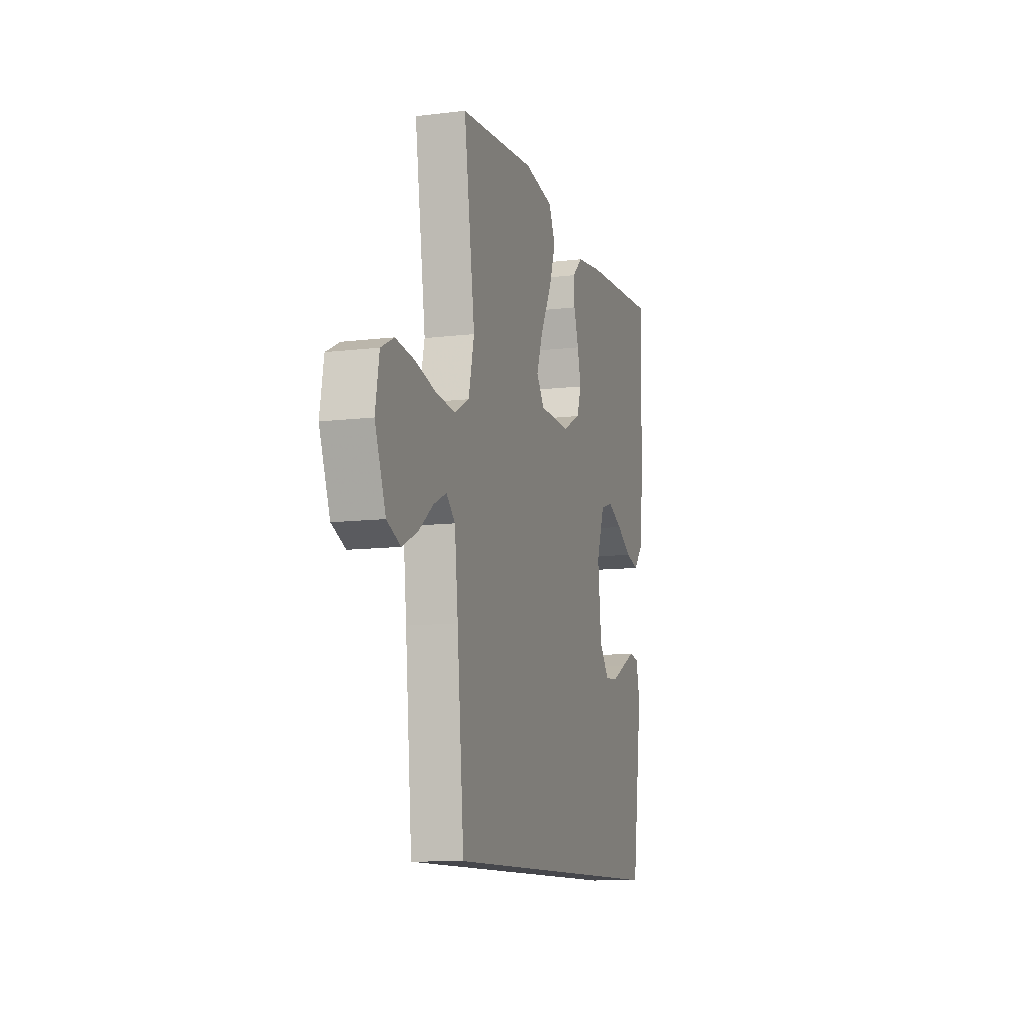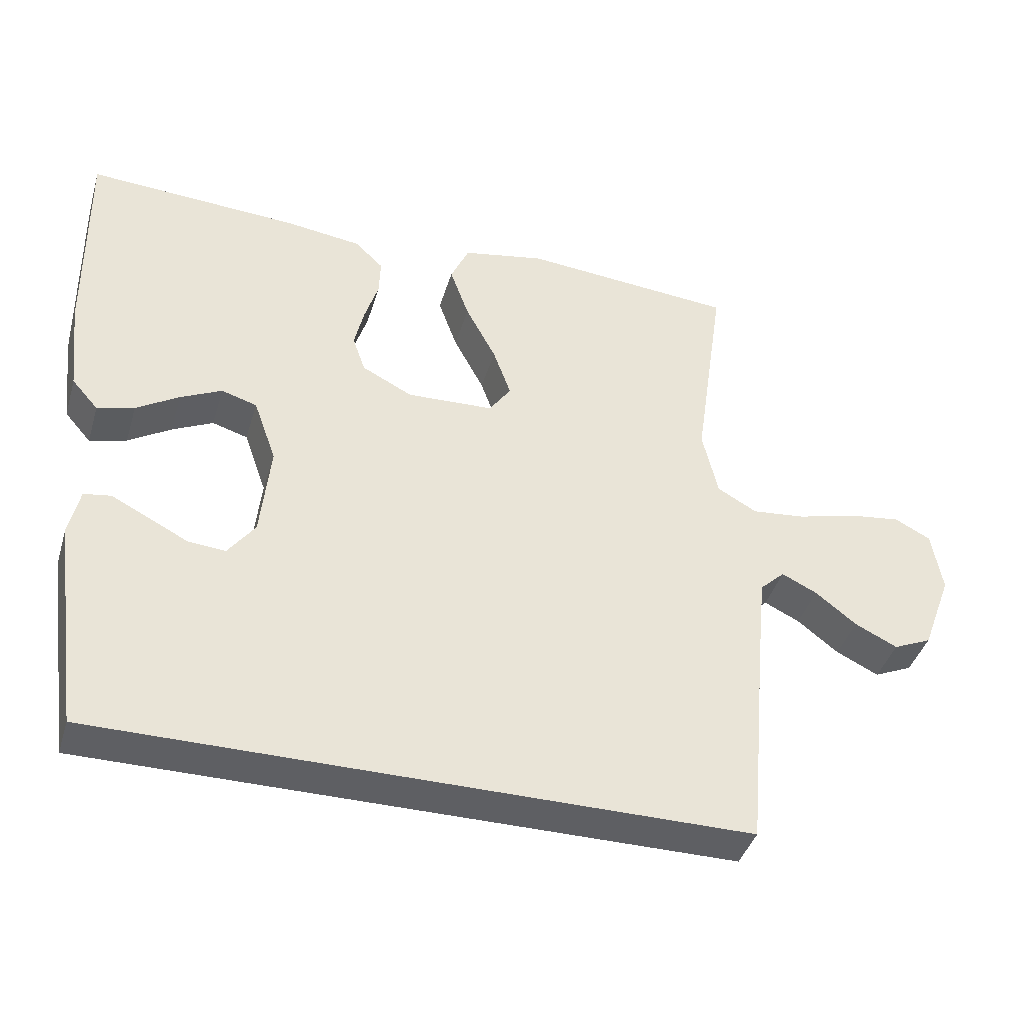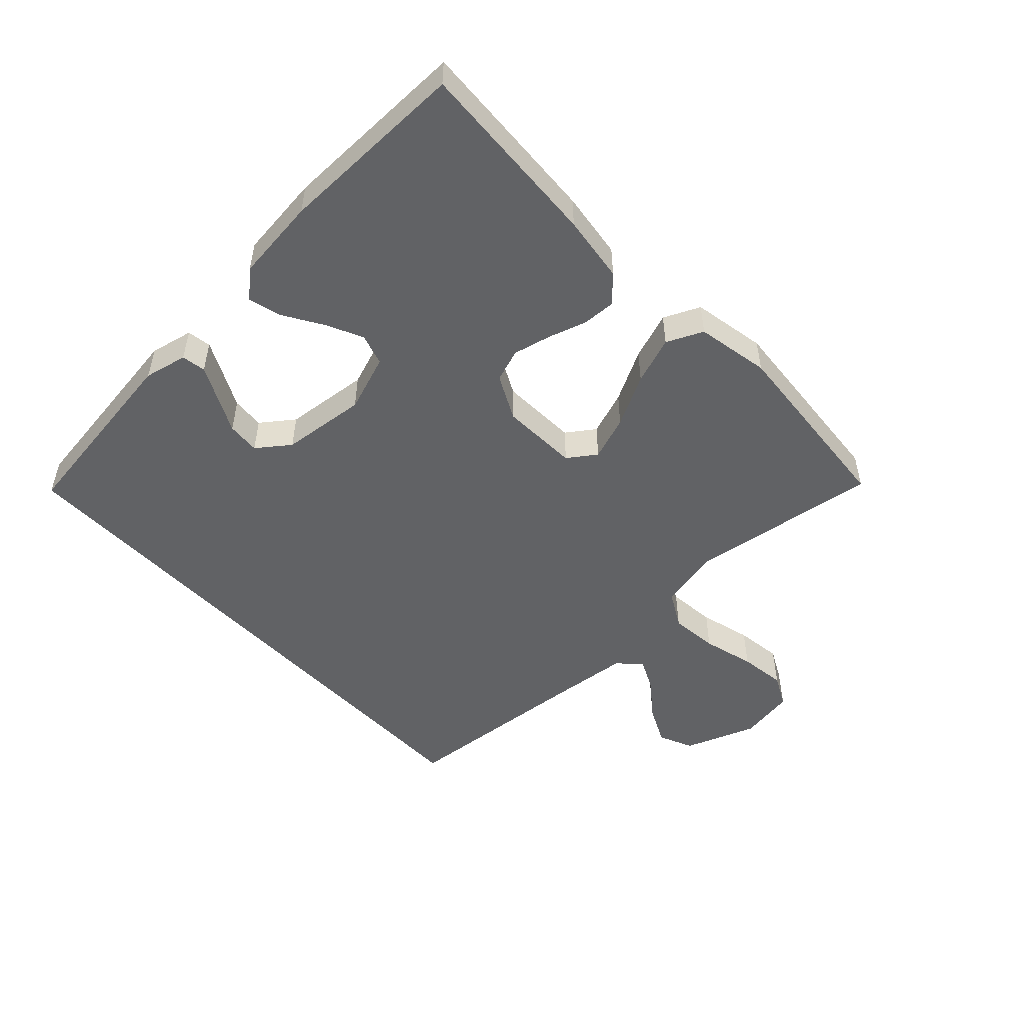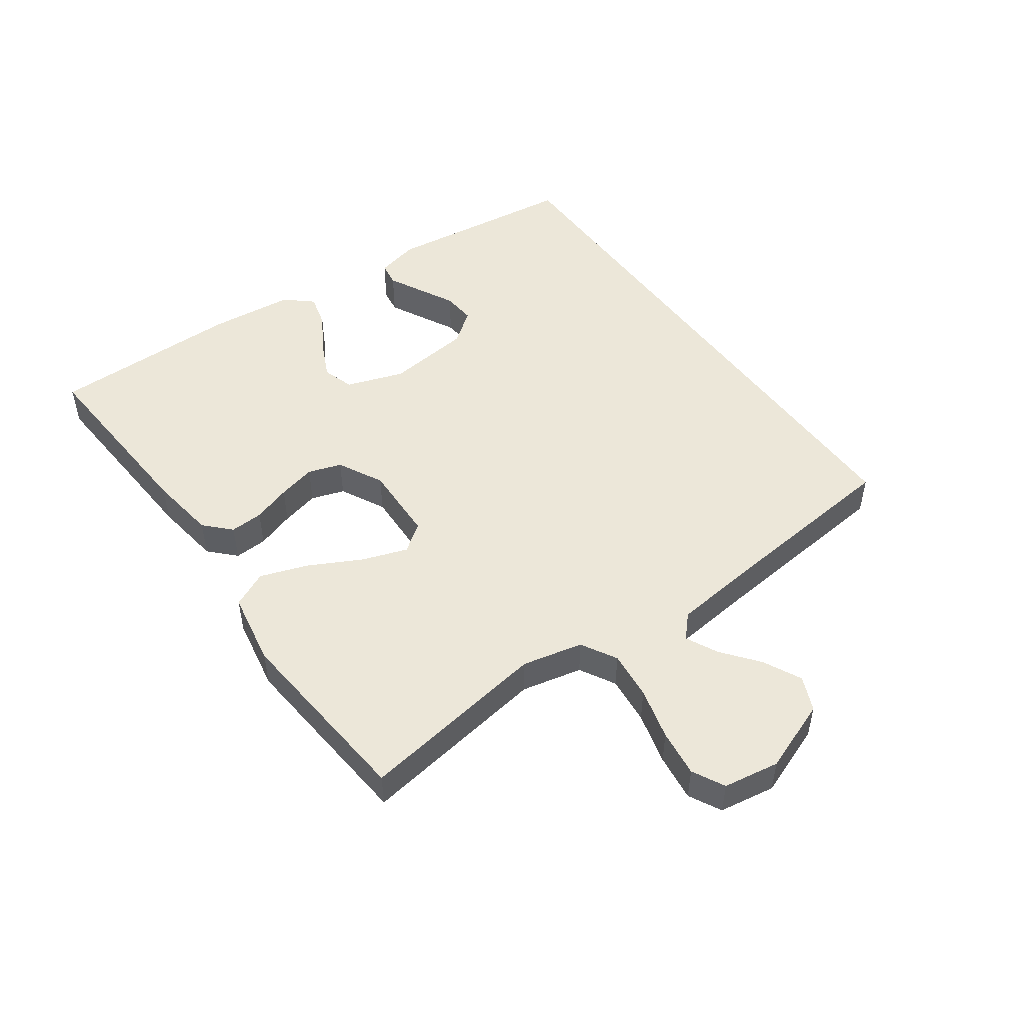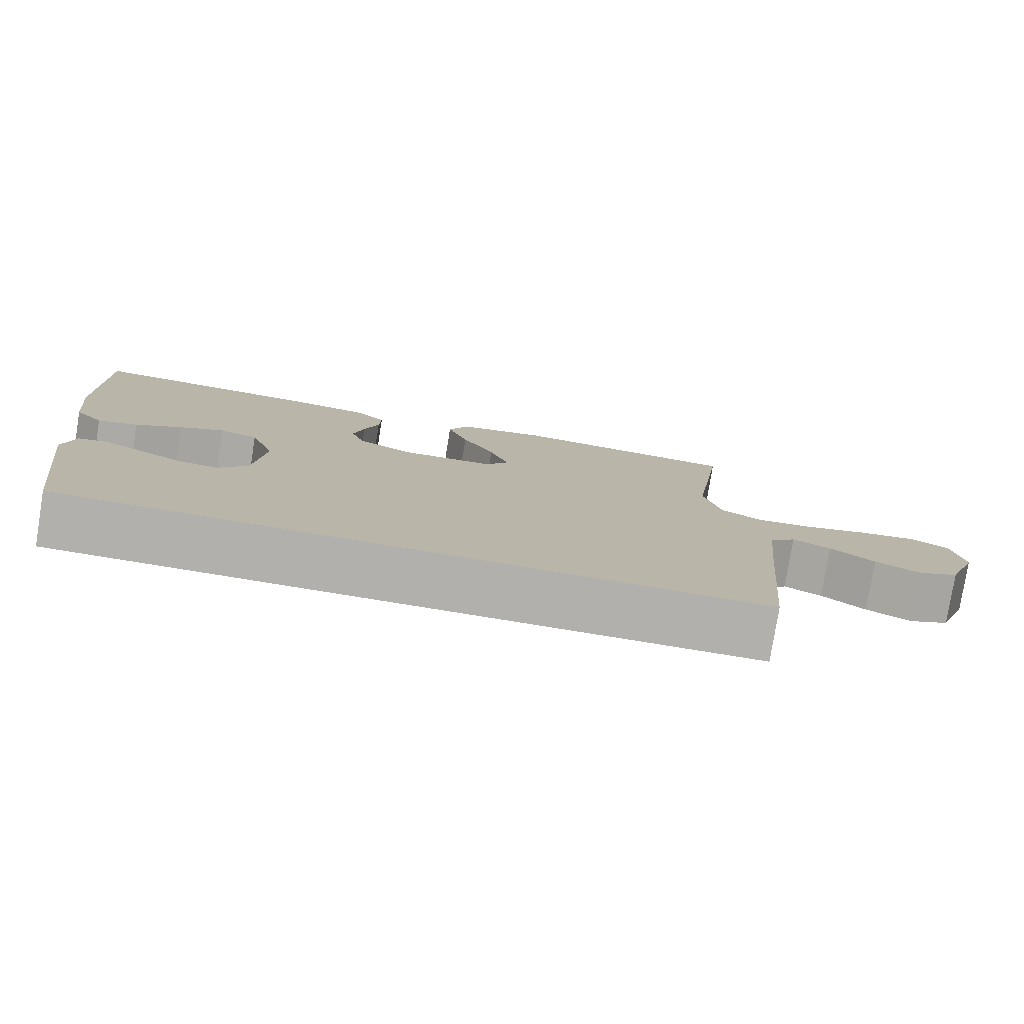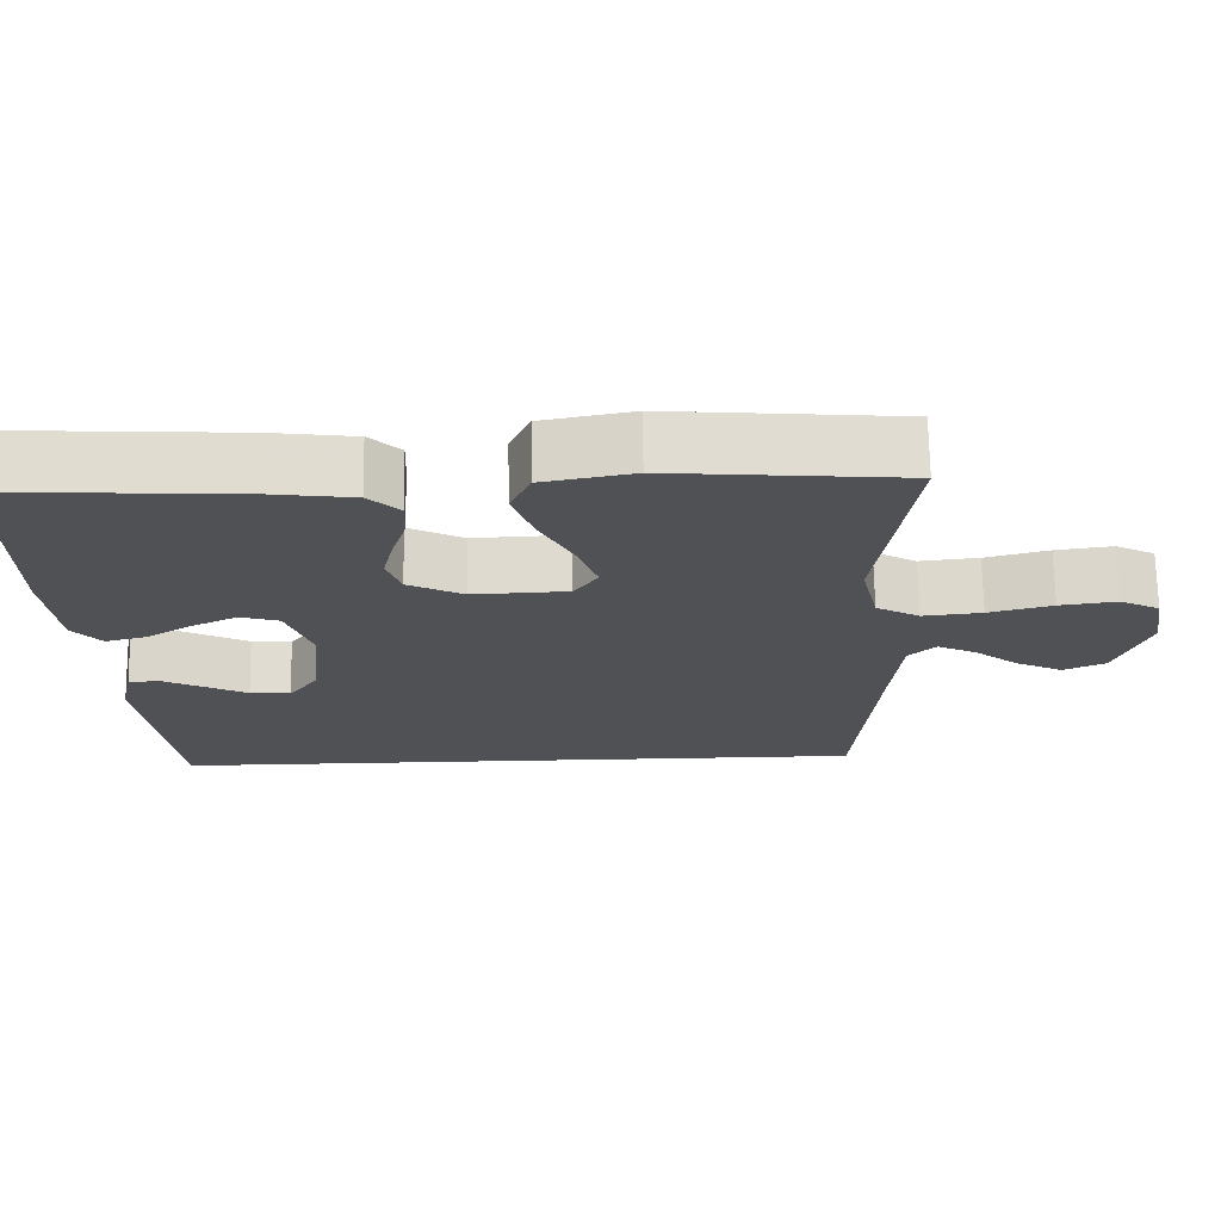
<metadata>
{"format":"obj","ext":"obj","renderer":"f3d","projection":"perspective","resolution":1024,"background":"white","views":[{"elev":-10.9,"azim":106.9,"up":"+Z"},{"elev":-40.8,"azim":-16.3,"up":"+Z"},{"elev":-50.6,"azim":-46.9,"up":"+Y"},{"elev":49.8,"azim":53.9,"up":"+Y"},{"elev":-78.8,"azim":-9.2,"up":"+Z"},{"elev":70.1,"azim":-0.9,"up":"+Z"}]}
</metadata>
<code>
v 0.5 0.07 0.5
v 0.457 0.07 0.2
v 0.479 0.07 0.105
v 0.535 0.07 0.074
v 0.611 0.07 0.082
v 0.693 0.07 0.104
v 0.767 0.07 0.114
v 0.818 0.07 0.088
v 0.833 0.07 0
v 0.791 0.07 -0.113
v 0.737 0.07 -0.137
v 0.677 0.07 -0.108
v 0.619 0.07 -0.063
v 0.569 0.07 -0.039
v 0.534 0.07 -0.072
v 0.521 0.07 -0.2
v 0.494 0.07 -0.5
v -0.417 0.07 -0.5
v -0.458 0.07 -0.2
v -0.443 0.07 -0.132
v -0.405 0.07 -0.126
v -0.353 0.07 -0.152
v -0.296 0.07 -0.181
v -0.244 0.07 -0.185
v -0.206 0.07 -0.134
v -0.192 0.07 0
v -0.224 0.07 0.09
v -0.274 0.07 0.105
v -0.332 0.07 0.077
v -0.392 0.07 0.04
v -0.444 0.07 0.026
v -0.481 0.07 0.068
v -0.496 0.07 0.2
v -0.5 0.07 0.5
v -0.2 0.07 0.483
v -0.094 0.07 0.469
v -0.054 0.07 0.431
v -0.056 0.07 0.379
v -0.075 0.07 0.319
v -0.089 0.07 0.259
v -0.071 0.07 0.207
v 0 0.07 0.171
v 0.122 0.07 0.176
v 0.153 0.07 0.22
v 0.128 0.07 0.29
v 0.085 0.07 0.371
v 0.058 0.07 0.446
v 0.084 0.07 0.503
v 0.2 0.07 0.525
v 0.5 0 0.5
v 0.457 0 0.2
v 0.479 0 0.105
v 0.535 0 0.074
v 0.611 0 0.082
v 0.693 0 0.104
v 0.767 0 0.114
v 0.818 0 0.088
v 0.833 0 0
v 0.791 0 -0.113
v 0.737 0 -0.137
v 0.677 0 -0.108
v 0.619 0 -0.063
v 0.569 0 -0.039
v 0.534 0 -0.072
v 0.521 0 -0.2
v 0.494 0 -0.5
v -0.417 0 -0.5
v -0.458 0 -0.2
v -0.443 0 -0.132
v -0.405 0 -0.126
v -0.353 0 -0.152
v -0.296 0 -0.181
v -0.244 0 -0.185
v -0.206 0 -0.134
v -0.192 0 0
v -0.224 0 0.09
v -0.274 0 0.105
v -0.332 0 0.077
v -0.392 0 0.04
v -0.444 0 0.026
v -0.481 0 0.068
v -0.496 0 0.2
v -0.5 0 0.5
v -0.2 0 0.483
v -0.094 0 0.469
v -0.054 0 0.431
v -0.056 0 0.379
v -0.075 0 0.319
v -0.089 0 0.259
v -0.071 0 0.207
v 0 0 0.171
v 0.122 0 0.176
v 0.153 0 0.22
v 0.128 0 0.29
v 0.085 0 0.371
v 0.058 0 0.446
v 0.084 0 0.503
v 0.2 0 0.525
f 49 1 2
f 48 49 2
f 47 48 2
f 46 47 2
f 45 46 2
f 44 45 2 3
f 43 44 3 4
f 42 43 4
f 37 38 39
f 36 37 39
f 35 36 39
f 34 35 39
f 33 34 39
f 32 33 39
f 31 32 39
f 30 31 39
f 29 30 39
f 28 29 39 40
f 27 28 40 41
f 21 22 23
f 20 21 23
f 19 20 23
f 18 19 23
f 18 23 24
f 18 24 25
f 17 18 25
f 16 17 25
f 11 12 13
f 10 11 13
f 9 10 13
f 8 9 13
f 7 8 13
f 6 7 13
f 5 6 13
f 4 5 13 14
f 42 4 14 15
f 26 27 41 42
f 25 26 42
f 16 25 42
f 15 16 42
f 51 50 98
f 51 98 97
f 51 97 96
f 51 96 95
f 51 95 94
f 52 51 94 93
f 53 52 93 92
f 53 92 91
f 88 87 86
f 88 86 85
f 88 85 84
f 88 84 83
f 88 83 82
f 88 82 81
f 88 81 80
f 88 80 79
f 88 79 78
f 89 88 78 77
f 90 89 77 76
f 72 71 70
f 72 70 69
f 72 69 68
f 72 68 67
f 73 72 67
f 74 73 67
f 74 67 66
f 74 66 65
f 62 61 60
f 62 60 59
f 62 59 58
f 62 58 57
f 62 57 56
f 62 56 55
f 62 55 54
f 63 62 54 53
f 64 63 53 91
f 91 90 76 75
f 91 75 74
f 91 74 65
f 91 65 64
f 1 50 51 2
f 2 51 52 3
f 3 52 53 4
f 4 53 54 5
f 5 54 55 6
f 6 55 56 7
f 7 56 57 8
f 8 57 58 9
f 9 58 59 10
f 10 59 60 11
f 11 60 61 12
f 12 61 62 13
f 13 62 63 14
f 14 63 64 15
f 15 64 65 16
f 16 65 66 17
f 17 66 67 18
f 18 67 68 19
f 19 68 69 20
f 20 69 70 21
f 21 70 71 22
f 22 71 72 23
f 23 72 73 24
f 24 73 74 25
f 25 74 75 26
f 26 75 76 27
f 27 76 77 28
f 28 77 78 29
f 29 78 79 30
f 30 79 80 31
f 31 80 81 32
f 32 81 82 33
f 33 82 83 34
f 34 83 84 35
f 35 84 85 36
f 36 85 86 37
f 37 86 87 38
f 38 87 88 39
f 39 88 89 40
f 40 89 90 41
f 41 90 91 42
f 42 91 92 43
f 43 92 93 44
f 44 93 94 45
f 45 94 95 46
f 46 95 96 47
f 47 96 97 48
f 48 97 98 49
f 49 98 50 1

</code>
